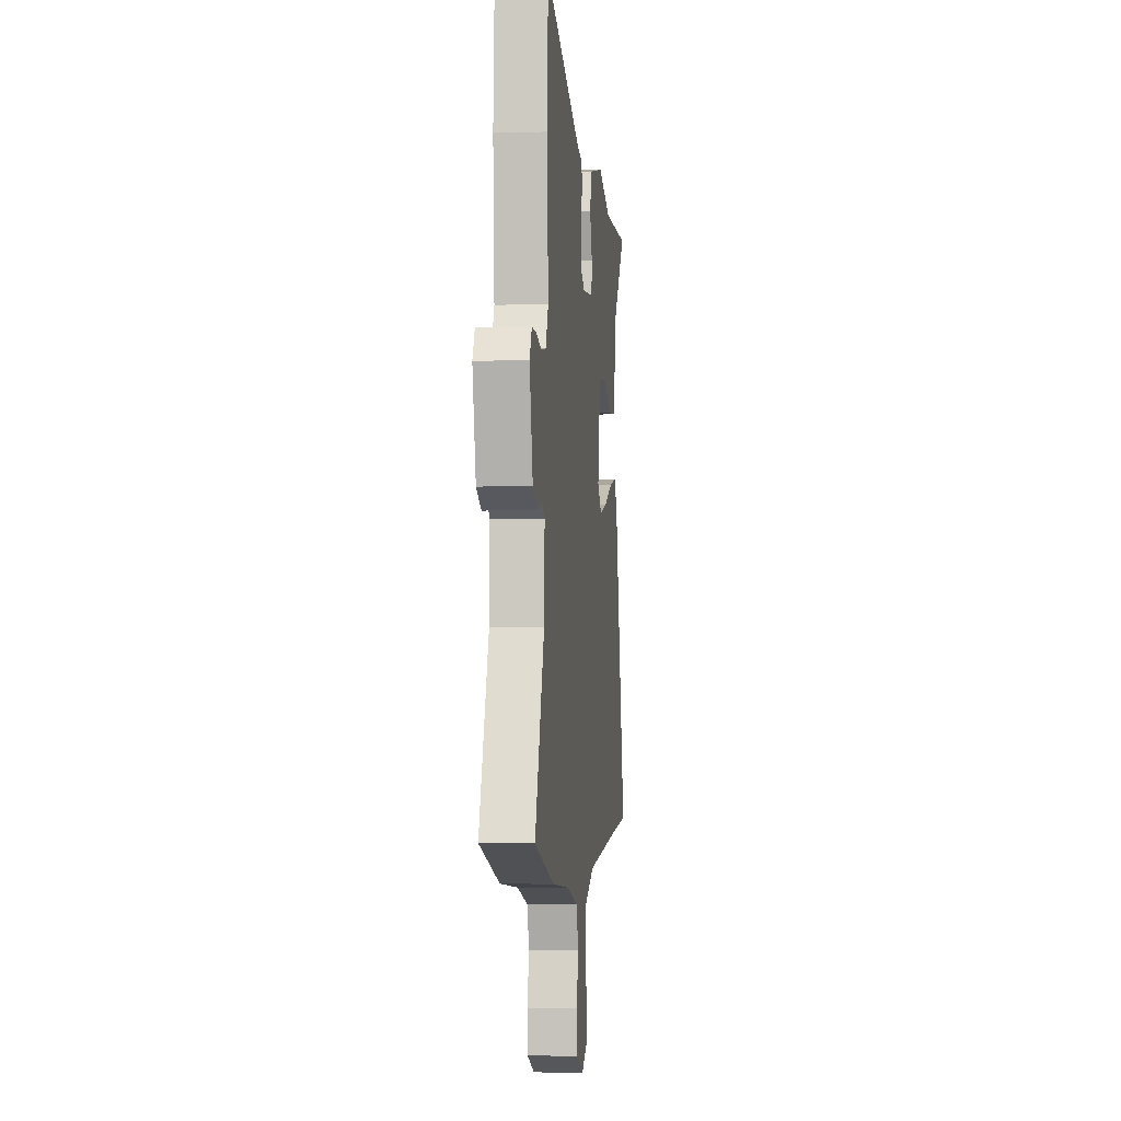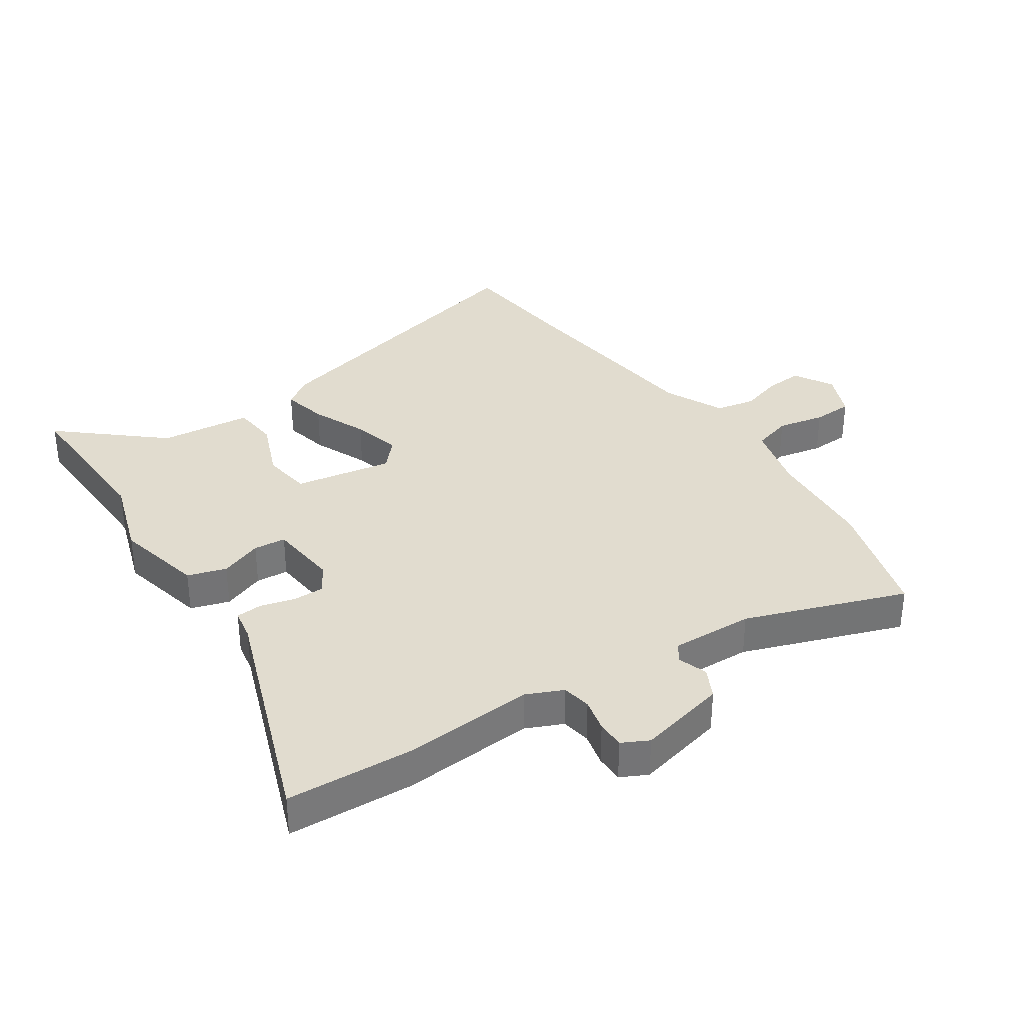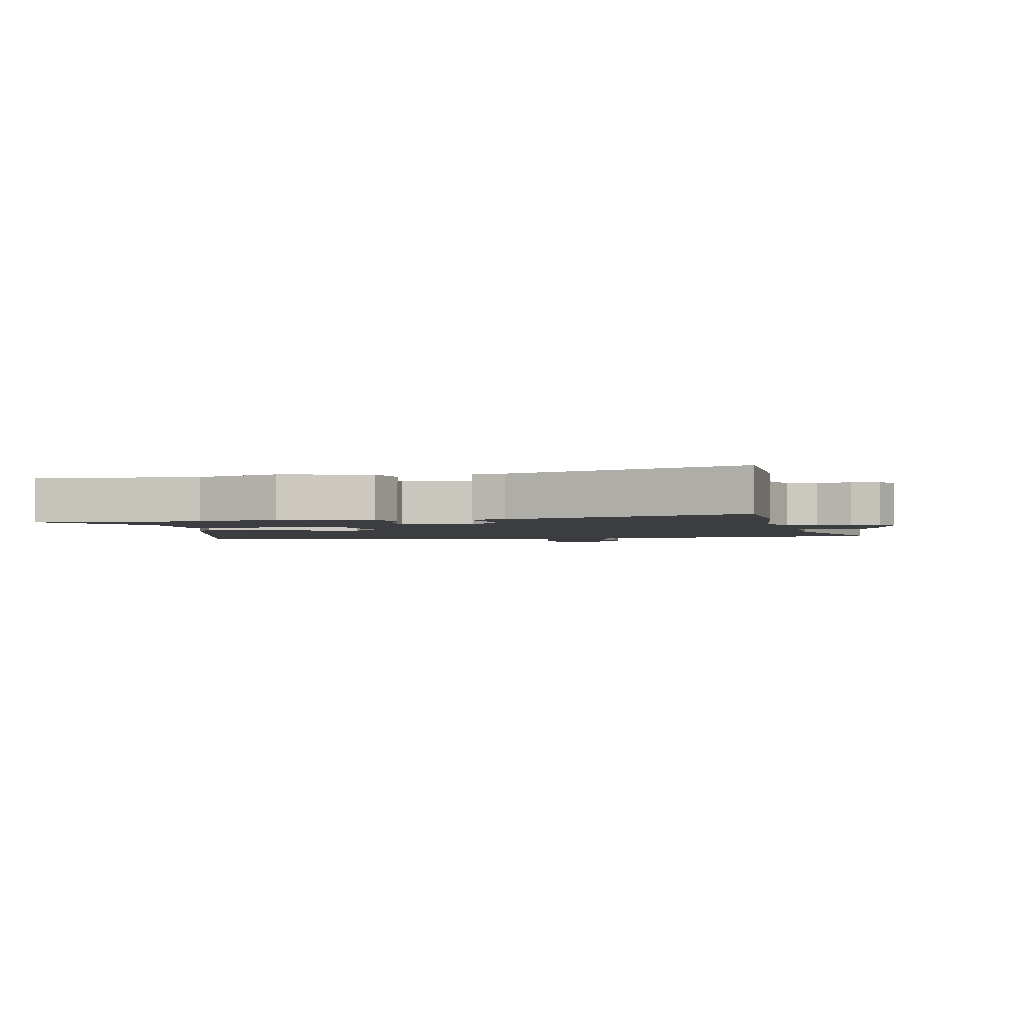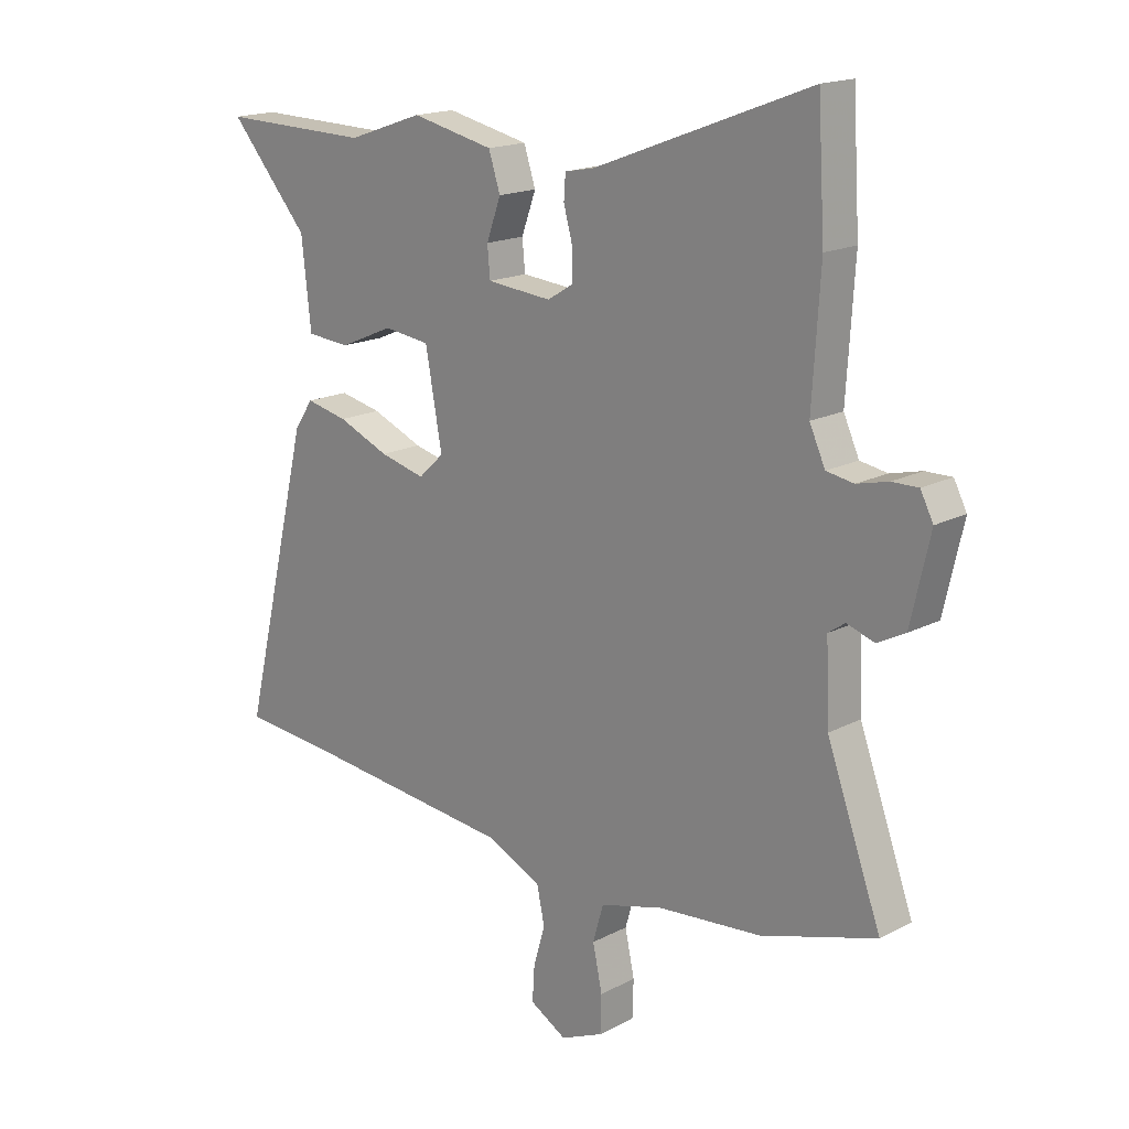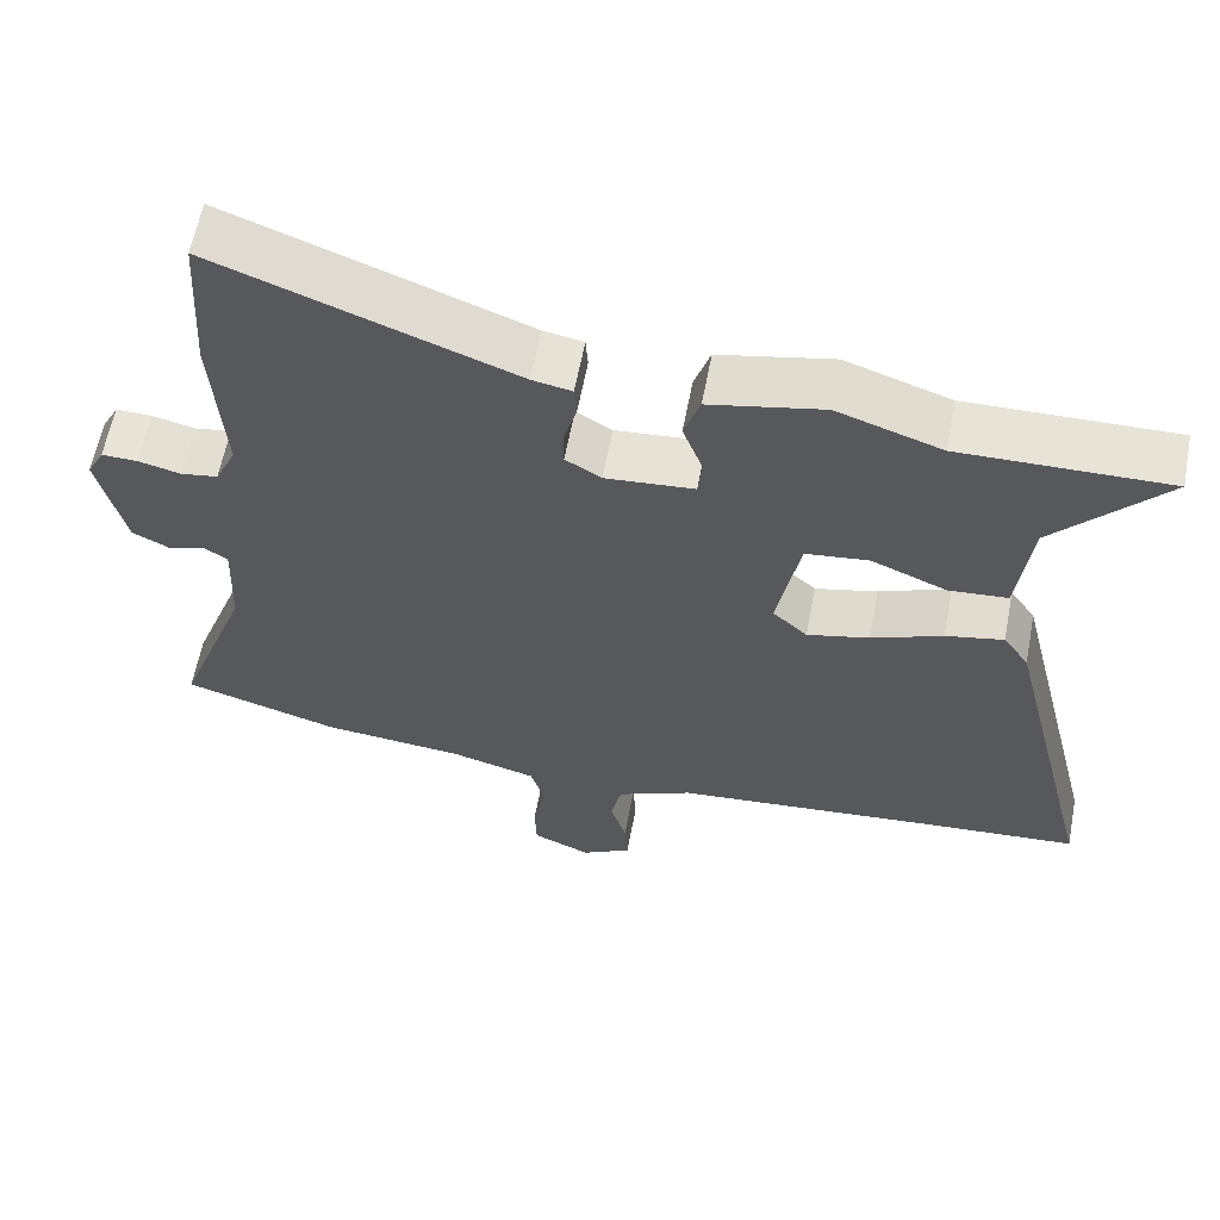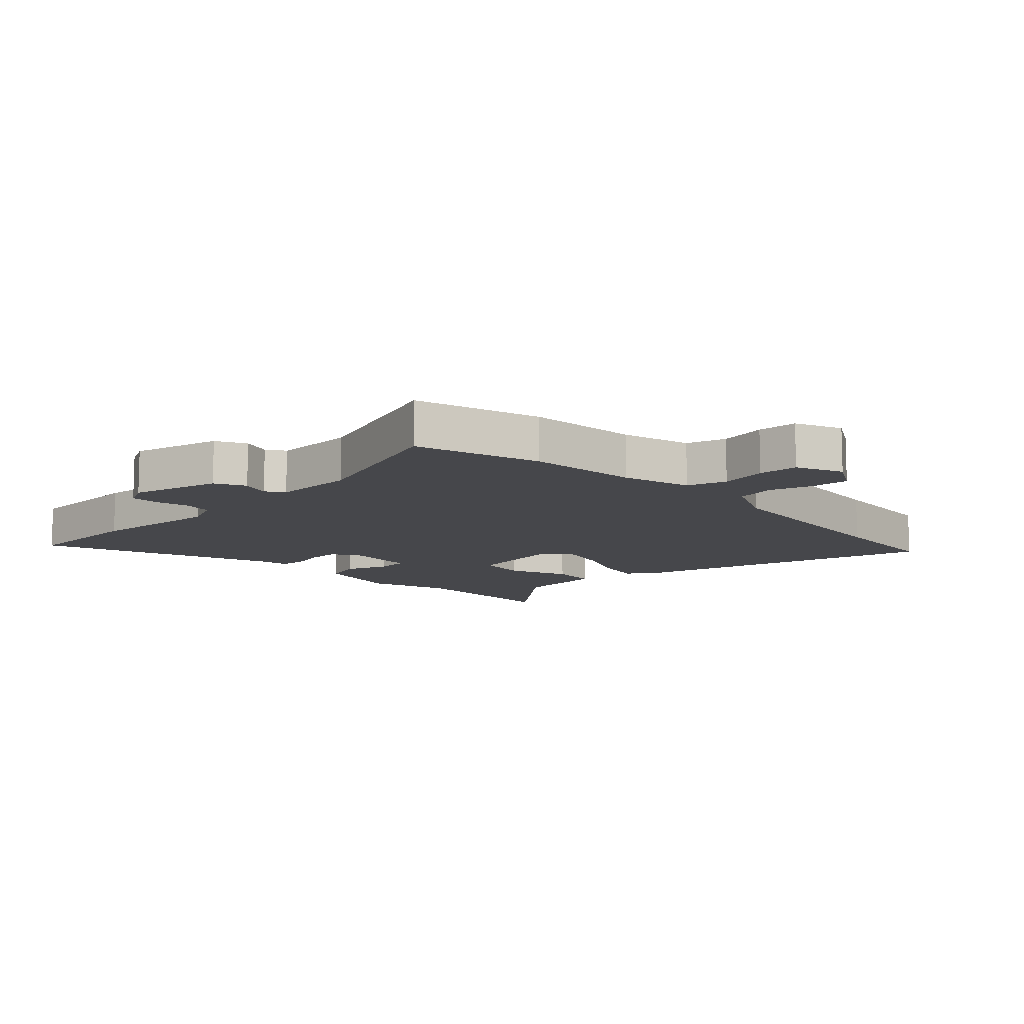
<metadata>
{"format":"obj","ext":"obj","renderer":"f3d","projection":"perspective","resolution":1024,"background":"white","views":[{"elev":-2.9,"azim":96.1,"up":"+Z"},{"elev":34.2,"azim":55.4,"up":"+Y"},{"elev":-2.3,"azim":9.6,"up":"+Y"},{"elev":17.4,"azim":44.4,"up":"+Z"},{"elev":61.3,"azim":-169.2,"up":"+Z"},{"elev":-10.7,"azim":132.9,"up":"+Y"}]}
</metadata>
<code>
v 0.633 0.07 -0.459
v 0.426 0.07 -0.523
v 0.24 0.07 -0.541
v 0.126 0.07 -0.573
v 0.107 0.07 -0.639
v 0.124 0.07 -0.718
v 0.122 0.07 -0.785
v 0.045 0.07 -0.819
v -0.021 0.07 -0.782
v -0.017 0.07 -0.719
v 0.004 0.07 -0.648
v -0.01 0.07 -0.582
v -0.11 0.07 -0.537
v -0.466 0.07 -0.503
v -0.666 0.07 -0.487
v -0.539 0.07 0.029
v -0.505 0.07 0.079
v -0.429 0.07 0.063
v -0.336 0.07 0.025
v -0.254 0.07 0.005
v -0.208 0.07 0.048
v -0.238 0.07 0.212
v -0.321 0.07 0.222
v -0.42 0.07 0.18
v -0.498 0.07 0.186
v -0.515 0.07 0.34
v -0.659 0.07 0.503
v -0.387 0.07 0.498
v -0.25 0.07 0.545
v -0.101 0.07 0.513
v -0.08 0.07 0.449
v -0.106 0.07 0.378
v -0.101 0.07 0.324
v 0.016 0.07 0.314
v 0.063 0.07 0.343
v 0.062 0.07 0.396
v 0.046 0.07 0.454
v 0.049 0.07 0.497
v 0.101 0.07 0.507
v 0.49 0.07 0.655
v 0.503 0.07 0.445
v 0.489 0.07 0.224
v 0.517 0.07 0.163
v 0.566 0.07 0.155
v 0.622 0.07 0.169
v 0.669 0.07 0.17
v 0.692 0.07 0.126
v 0.658 0.07 -0.024
v 0.608 0.07 -0.05
v 0.559 0.07 -0.034
v 0.529 0.07 -0.055
v 0.535 0.07 -0.193
v 0.633 0 -0.459
v 0.426 0 -0.523
v 0.24 0 -0.541
v 0.126 0 -0.573
v 0.107 0 -0.639
v 0.124 0 -0.718
v 0.122 0 -0.785
v 0.045 0 -0.819
v -0.021 0 -0.782
v -0.017 0 -0.719
v 0.004 0 -0.648
v -0.01 0 -0.582
v -0.11 0 -0.537
v -0.466 0 -0.503
v -0.666 0 -0.487
v -0.539 0 0.029
v -0.505 0 0.079
v -0.429 0 0.063
v -0.336 0 0.025
v -0.254 0 0.005
v -0.208 0 0.048
v -0.238 0 0.212
v -0.321 0 0.222
v -0.42 0 0.18
v -0.498 0 0.186
v -0.515 0 0.34
v -0.659 0 0.503
v -0.387 0 0.498
v -0.25 0 0.545
v -0.101 0 0.513
v -0.08 0 0.449
v -0.106 0 0.378
v -0.101 0 0.324
v 0.016 0 0.314
v 0.063 0 0.343
v 0.062 0 0.396
v 0.046 0 0.454
v 0.049 0 0.497
v 0.101 0 0.507
v 0.49 0 0.655
v 0.503 0 0.445
v 0.489 0 0.224
v 0.517 0 0.163
v 0.566 0 0.155
v 0.622 0 0.169
v 0.669 0 0.17
v 0.692 0 0.126
v 0.658 0 -0.024
v 0.608 0 -0.05
v 0.559 0 -0.034
v 0.529 0 -0.055
v 0.535 0 -0.193
f 47 48 49 50
f 47 50 51
f 44 45 46 47
f 43 44 47 51
f 42 43 51 52
f 39 40 41 42
f 36 37 38 39
f 35 36 39 42
f 34 35 42 52
f 29 30 31 32
f 28 29 32 33
f 26 27 28 33
f 23 24 25 26
f 22 23 26 33
f 21 22 33 34
f 16 17 18 19
f 14 15 16 19
f 13 14 19 20
f 12 13 20 21
f 8 9 10 11
f 8 11 12
f 5 6 7 8
f 4 5 8 12
f 3 4 12 21
f 3 21 34 52
f 1 2 3 52
f 102 101 100 99
f 103 102 99
f 99 98 97 96
f 103 99 96 95
f 104 103 95 94
f 94 93 92 91
f 91 90 89 88
f 94 91 88 87
f 104 94 87 86
f 84 83 82 81
f 85 84 81 80
f 85 80 79 78
f 78 77 76 75
f 85 78 75 74
f 86 85 74 73
f 71 70 69 68
f 71 68 67 66
f 72 71 66 65
f 73 72 65 64
f 63 62 61 60
f 64 63 60
f 60 59 58 57
f 64 60 57 56
f 73 64 56 55
f 104 86 73 55
f 104 55 54 53
f 1 53 54 2
f 2 54 55 3
f 3 55 56 4
f 4 56 57 5
f 5 57 58 6
f 6 58 59 7
f 7 59 60 8
f 8 60 61 9
f 9 61 62 10
f 10 62 63 11
f 11 63 64 12
f 12 64 65 13
f 13 65 66 14
f 14 66 67 15
f 15 67 68 16
f 16 68 69 17
f 17 69 70 18
f 18 70 71 19
f 19 71 72 20
f 20 72 73 21
f 21 73 74 22
f 22 74 75 23
f 23 75 76 24
f 24 76 77 25
f 25 77 78 26
f 26 78 79 27
f 27 79 80 28
f 28 80 81 29
f 29 81 82 30
f 30 82 83 31
f 31 83 84 32
f 32 84 85 33
f 33 85 86 34
f 34 86 87 35
f 35 87 88 36
f 36 88 89 37
f 37 89 90 38
f 38 90 91 39
f 39 91 92 40
f 40 92 93 41
f 41 93 94 42
f 42 94 95 43
f 43 95 96 44
f 44 96 97 45
f 45 97 98 46
f 46 98 99 47
f 47 99 100 48
f 48 100 101 49
f 49 101 102 50
f 50 102 103 51
f 51 103 104 52
f 52 104 53 1

</code>
